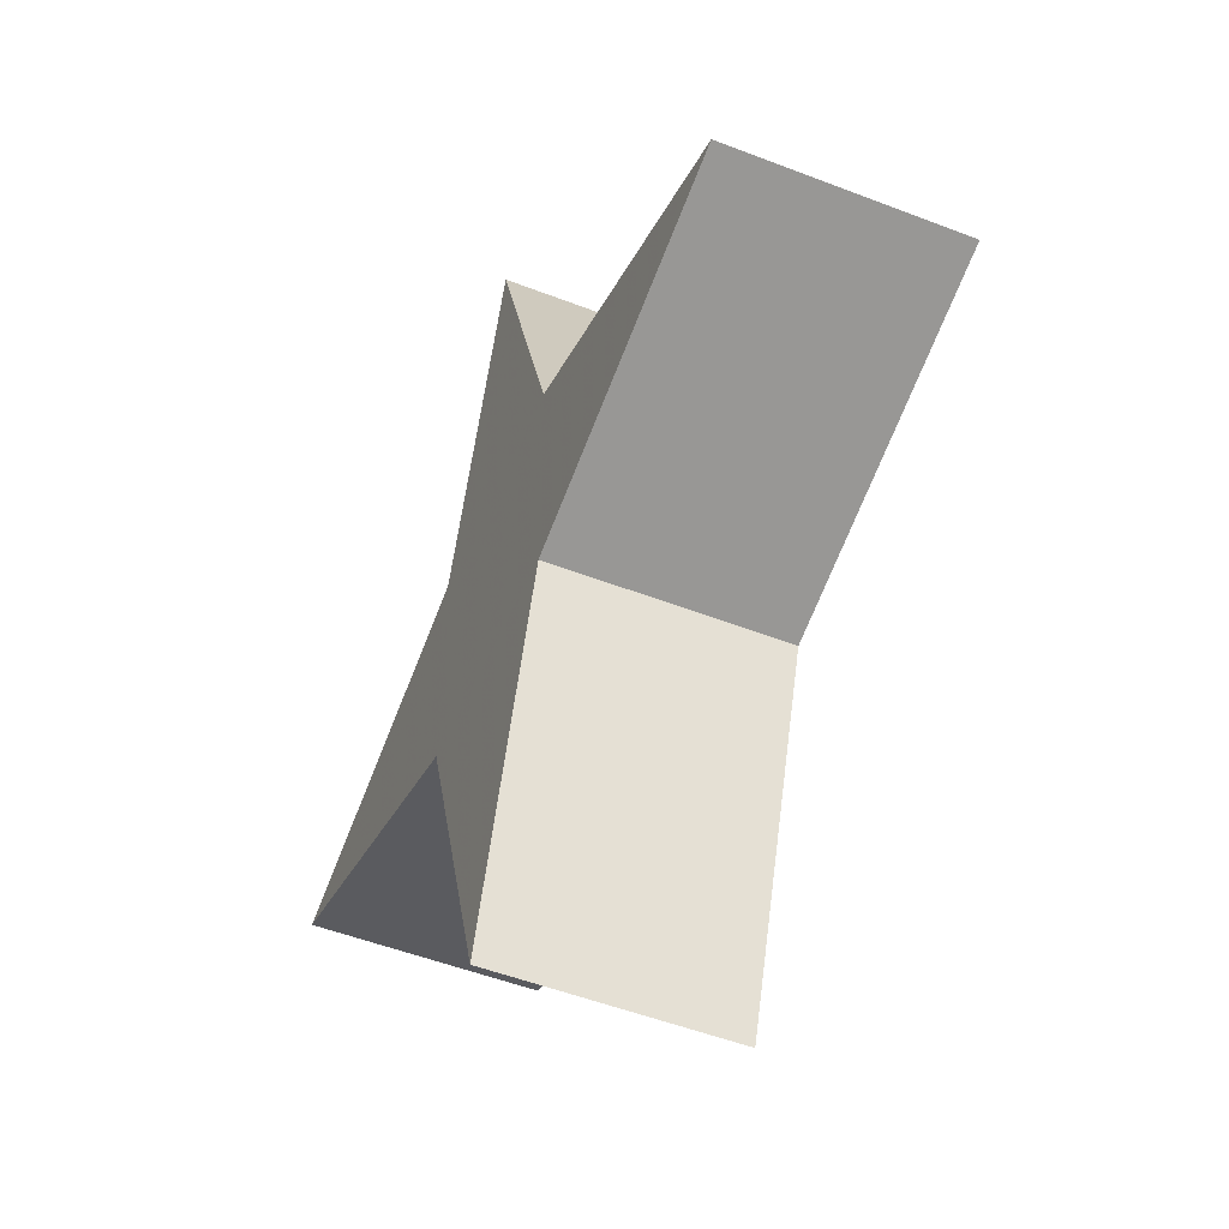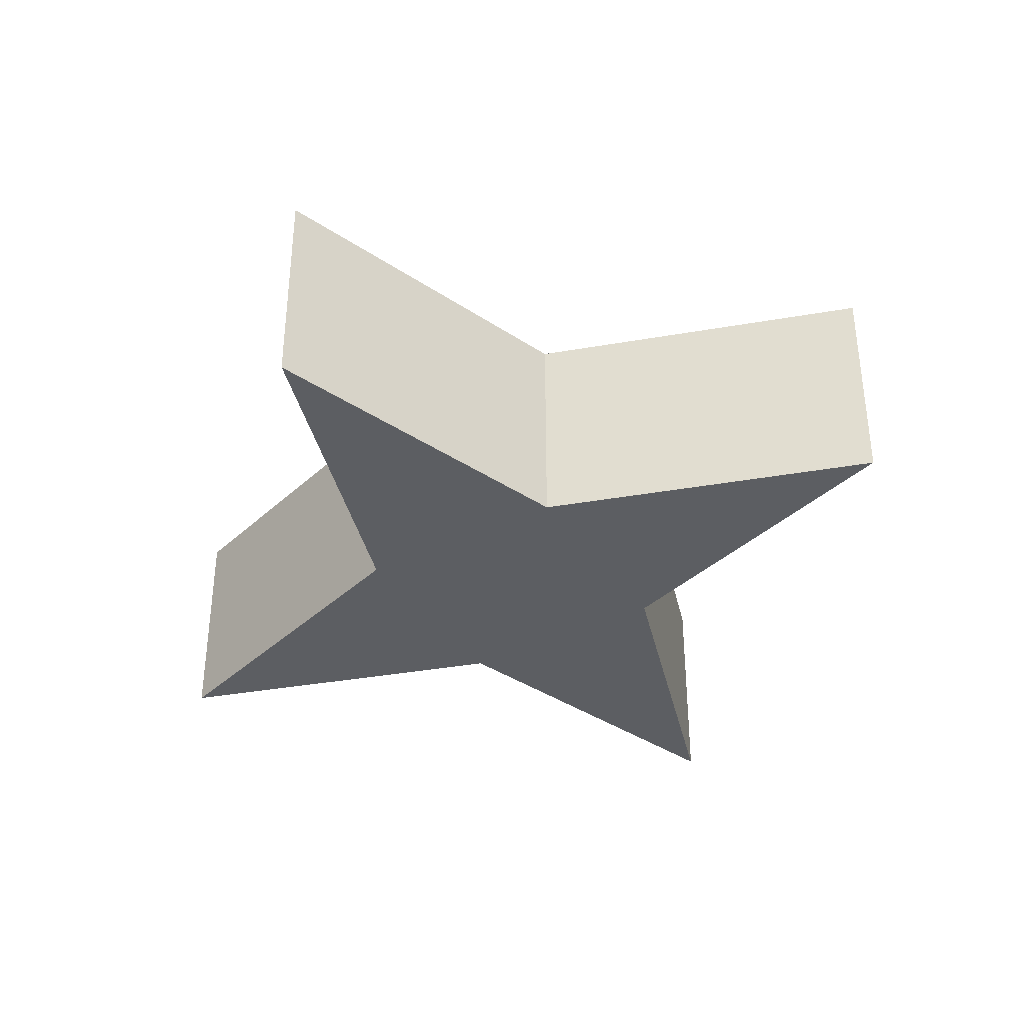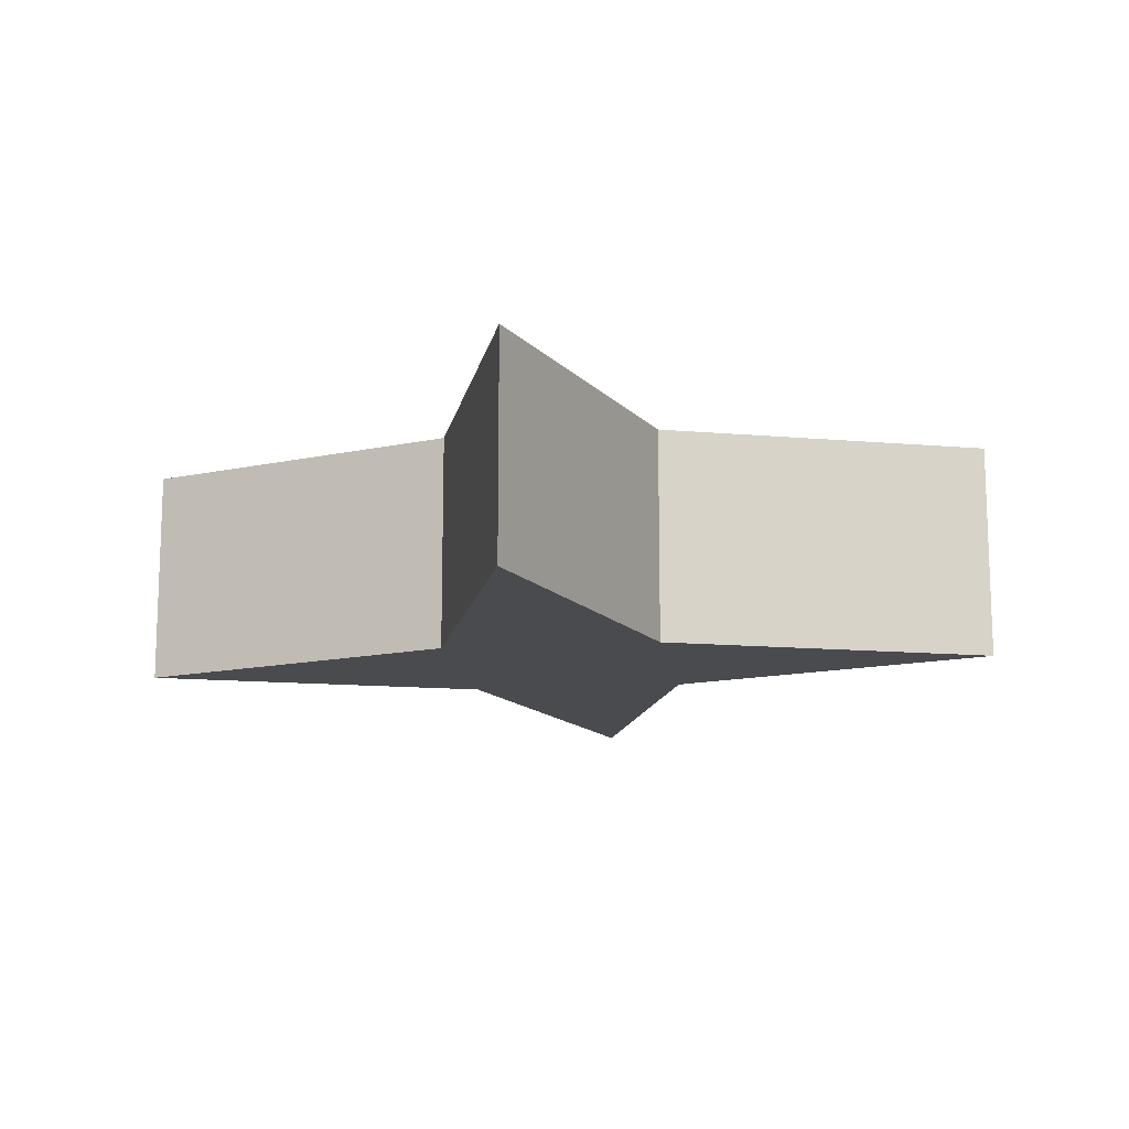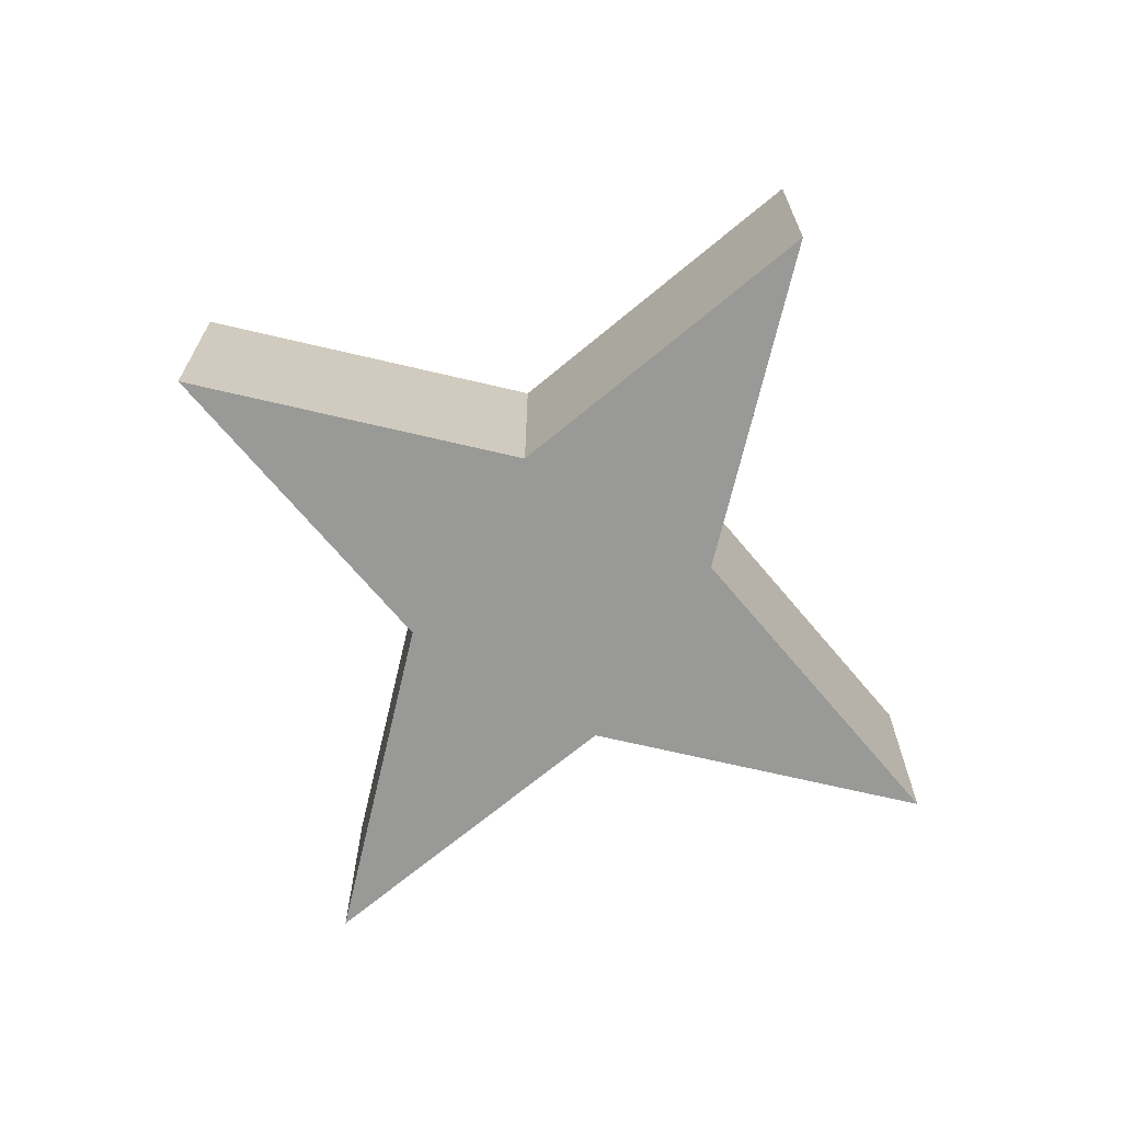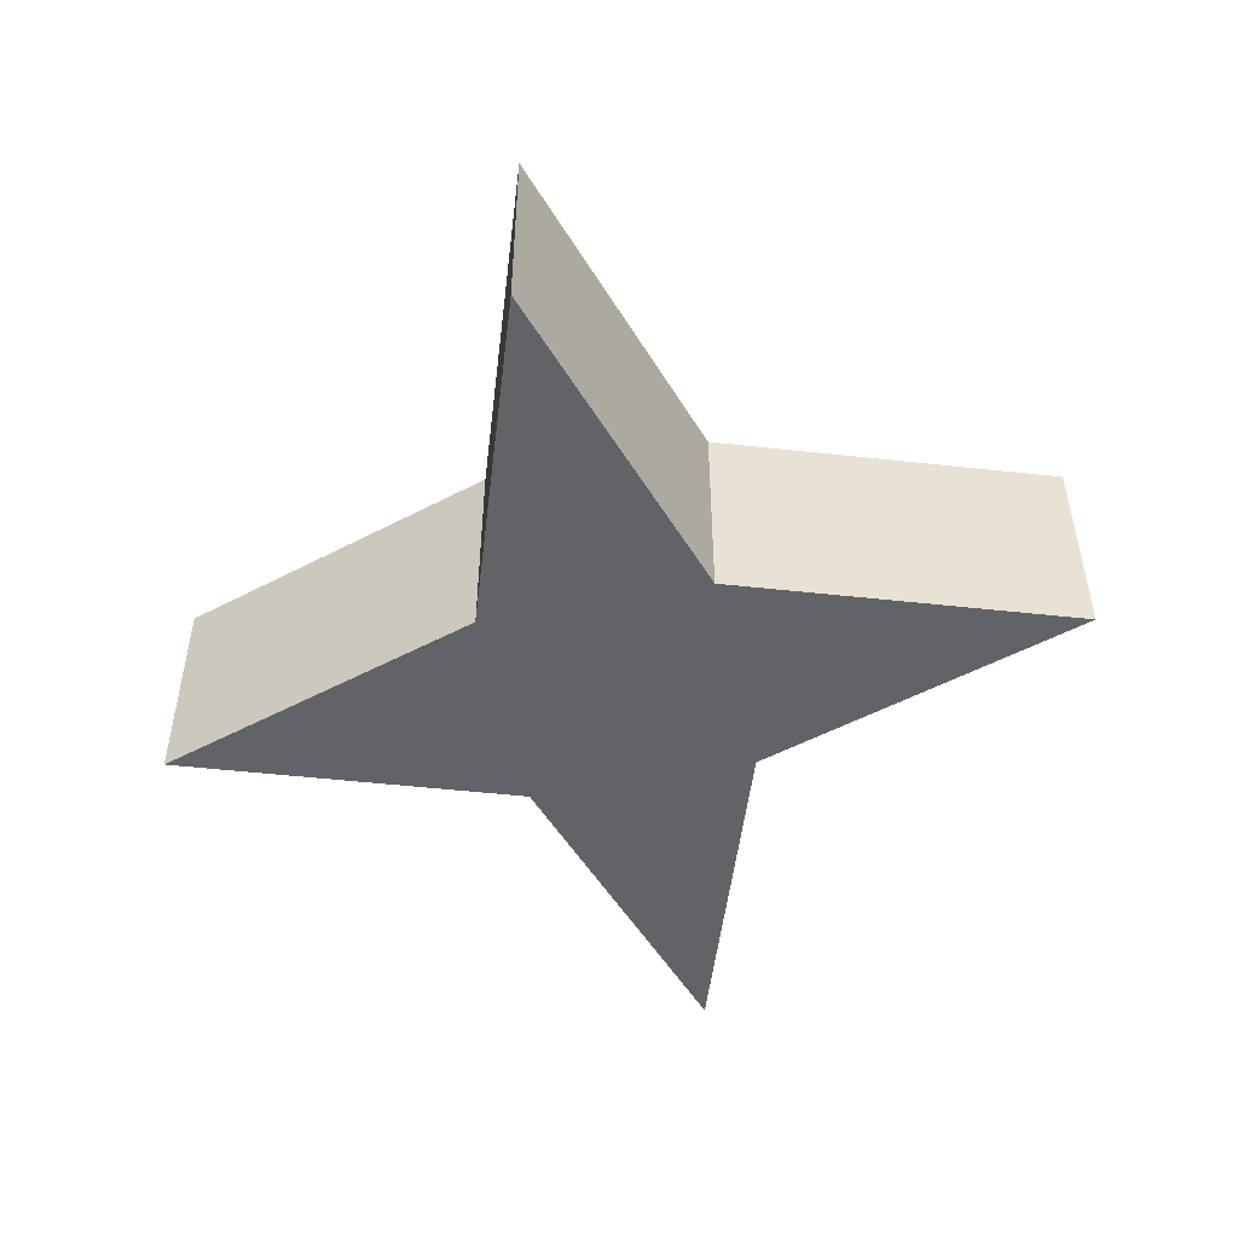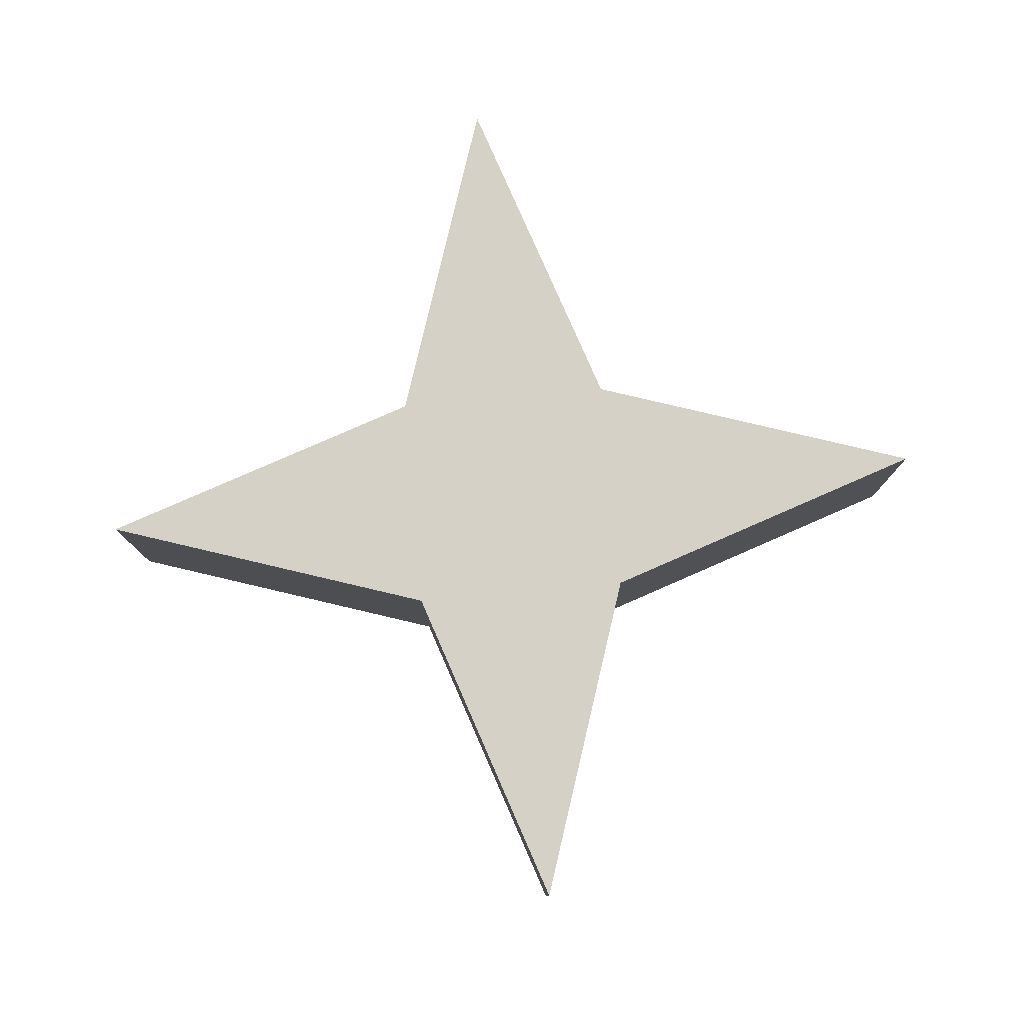
<metadata>
{"format":"obj","ext":"obj","renderer":"f3d","projection":"perspective","resolution":1024,"background":"white","views":[{"elev":-50.7,"azim":67.0,"up":"+Y"},{"elev":-37.6,"azim":-148.9,"up":"+Z"},{"elev":-14.0,"azim":-82.5,"up":"+Z"},{"elev":-68.8,"azim":58.3,"up":"+Z"},{"elev":-51.0,"azim":-78.4,"up":"+Z"},{"elev":79.5,"azim":84.8,"up":"+Z"}]}
</metadata>
<code>
v 0 -6 0
v 1.5 -1.5 0
v 6 0 0
v 1.5 1.5 0
v 0 6 0
v -1.5 1.5 0
v -6 0 0
v -1.5 -1.5 0
v 0 -6 3
v 1.5 -1.5 3
v 6 0 3
v 1.5 1.5 3
v 0 6 3
v -1.5 1.5 3
v -6 0 3
v -1.5 -1.5 3
f 1 8 2
f 4 3 2
f 6 5 4
f 8 7 6
f 8 6 4 2
f 9 10 16
f 10 11 12
f 12 13 14
f 14 15 16
f 10 12 14 16
f 1 2 10 9
f 2 3 11 10
f 3 4 12 11
f 4 5 13 12
f 5 6 14 13
f 6 7 15 14
f 7 8 16 15
f 9 16 8 1

</code>
